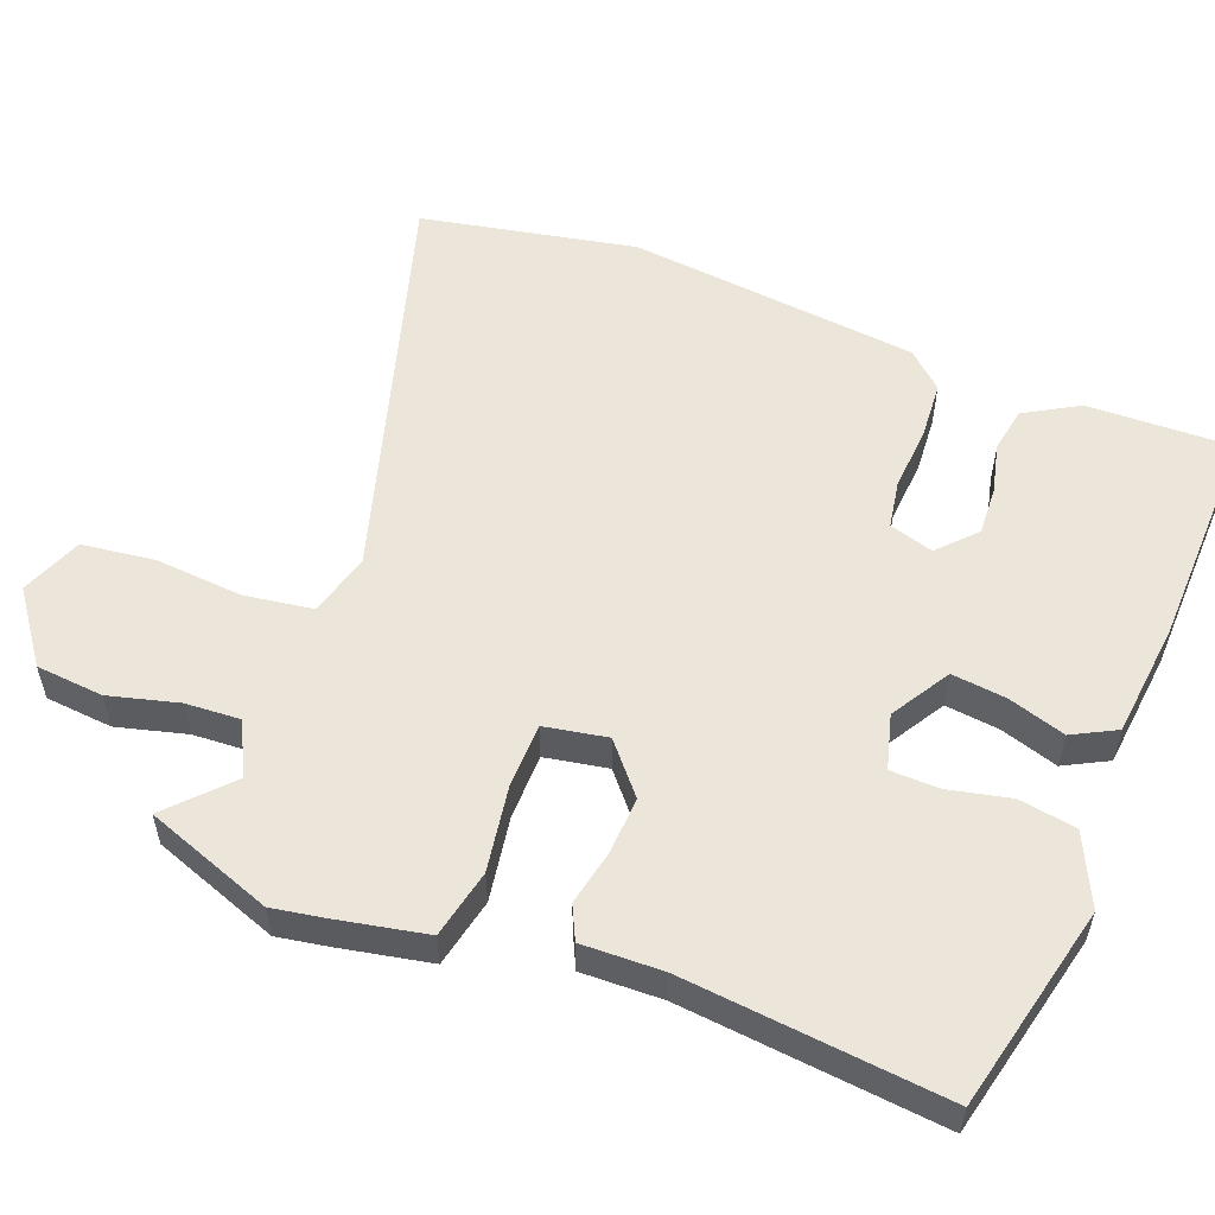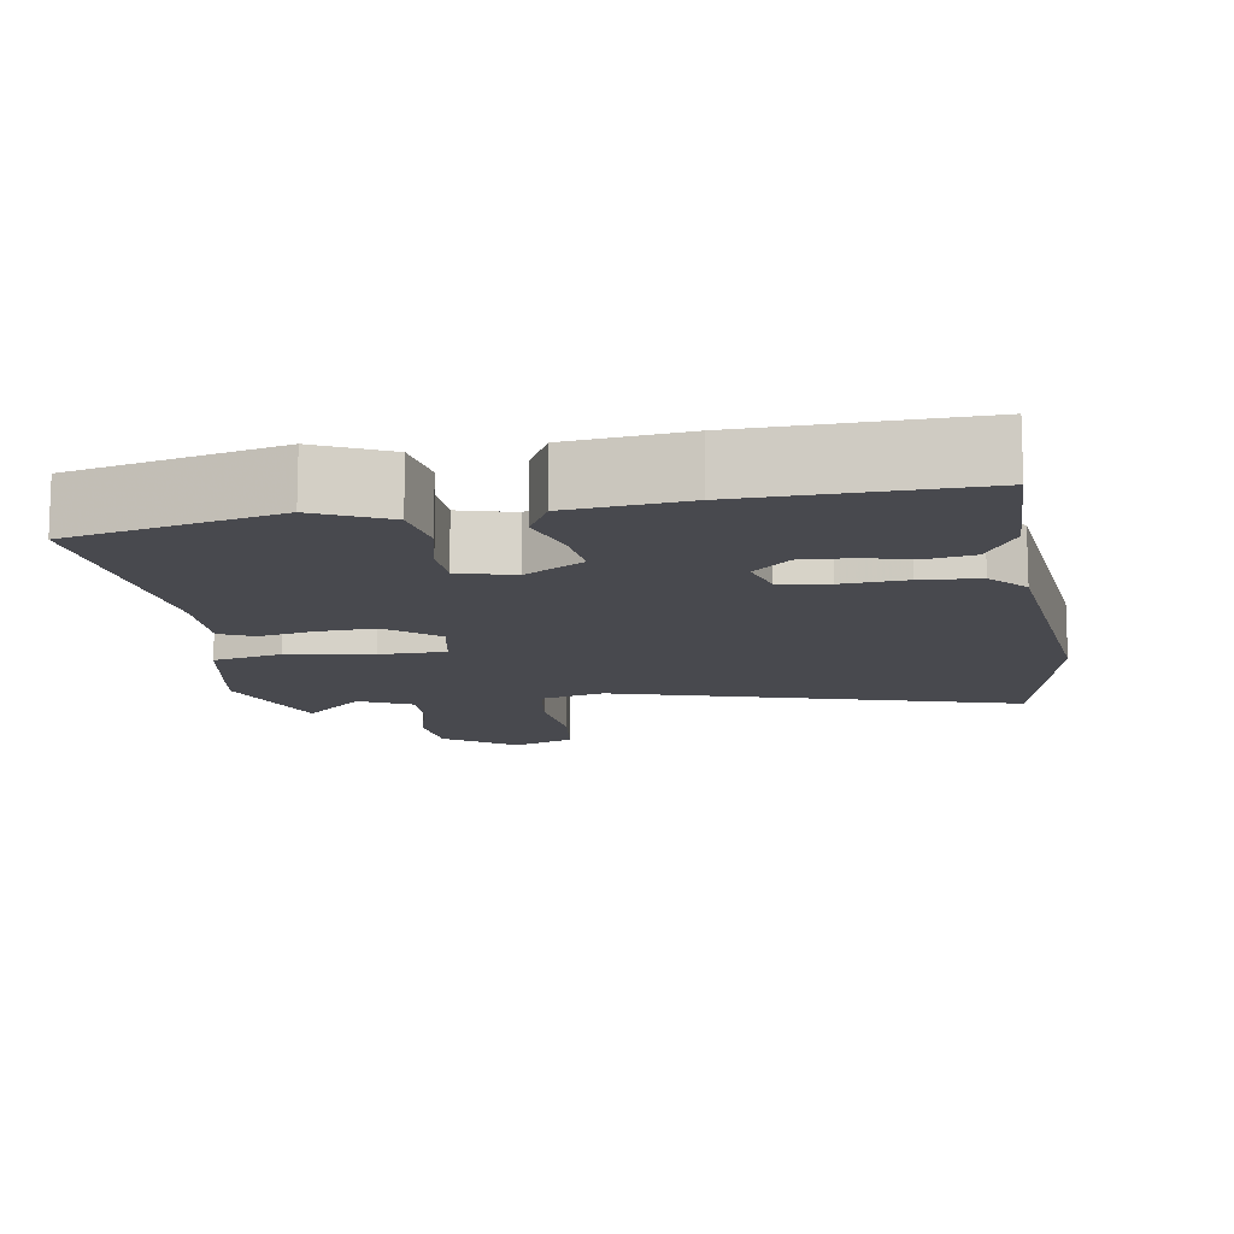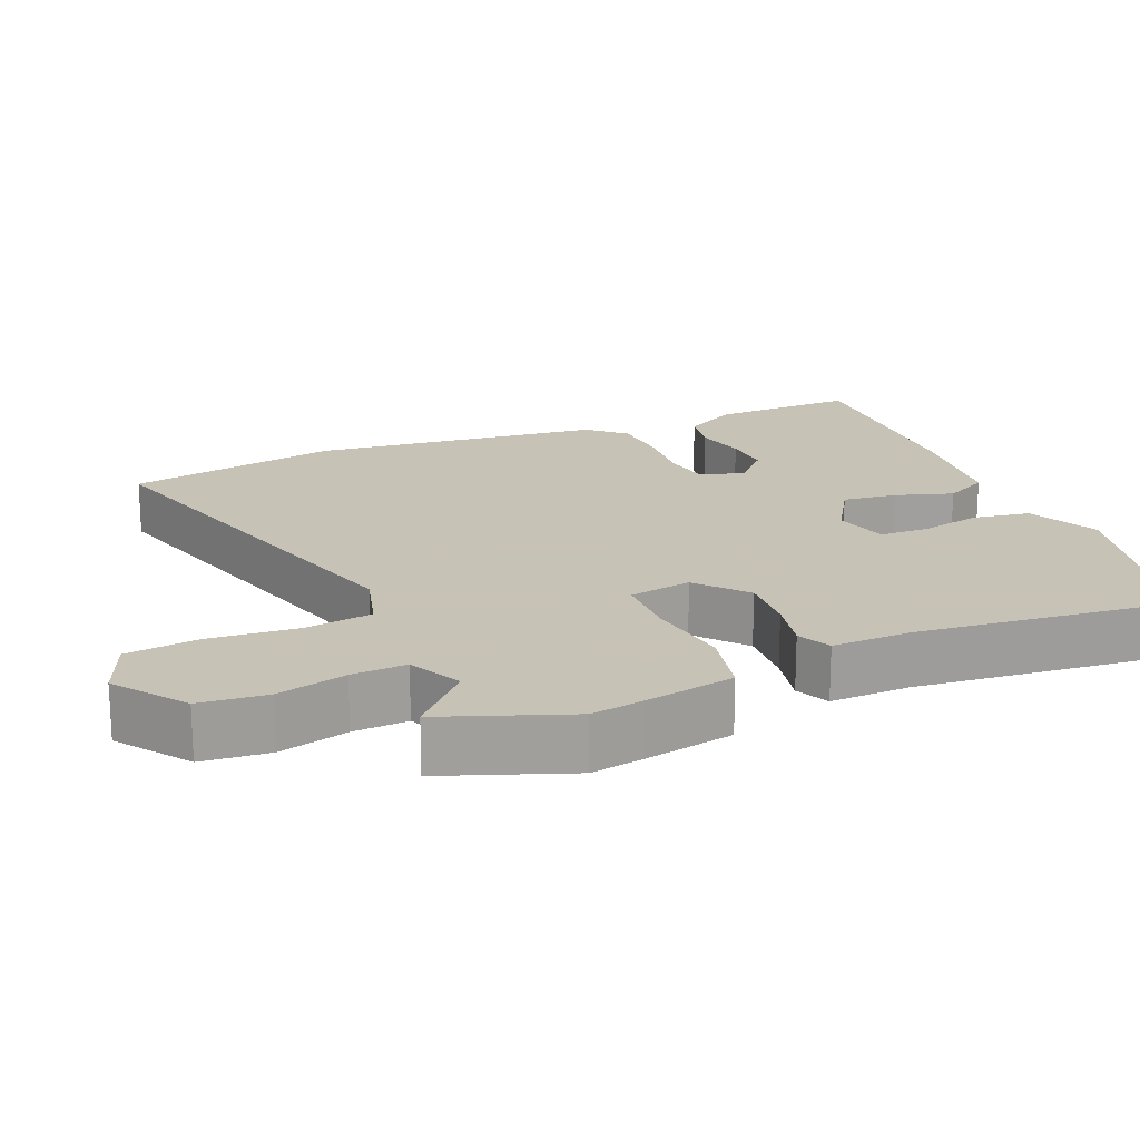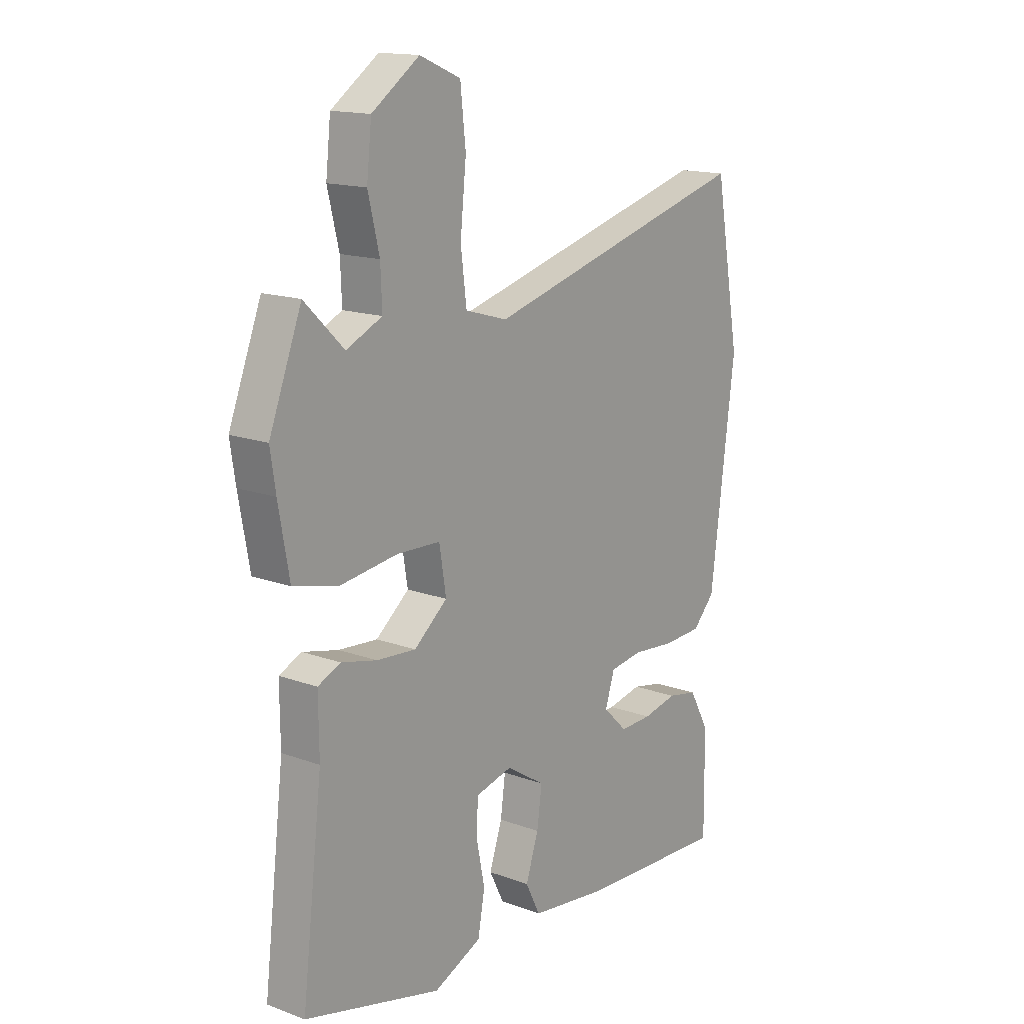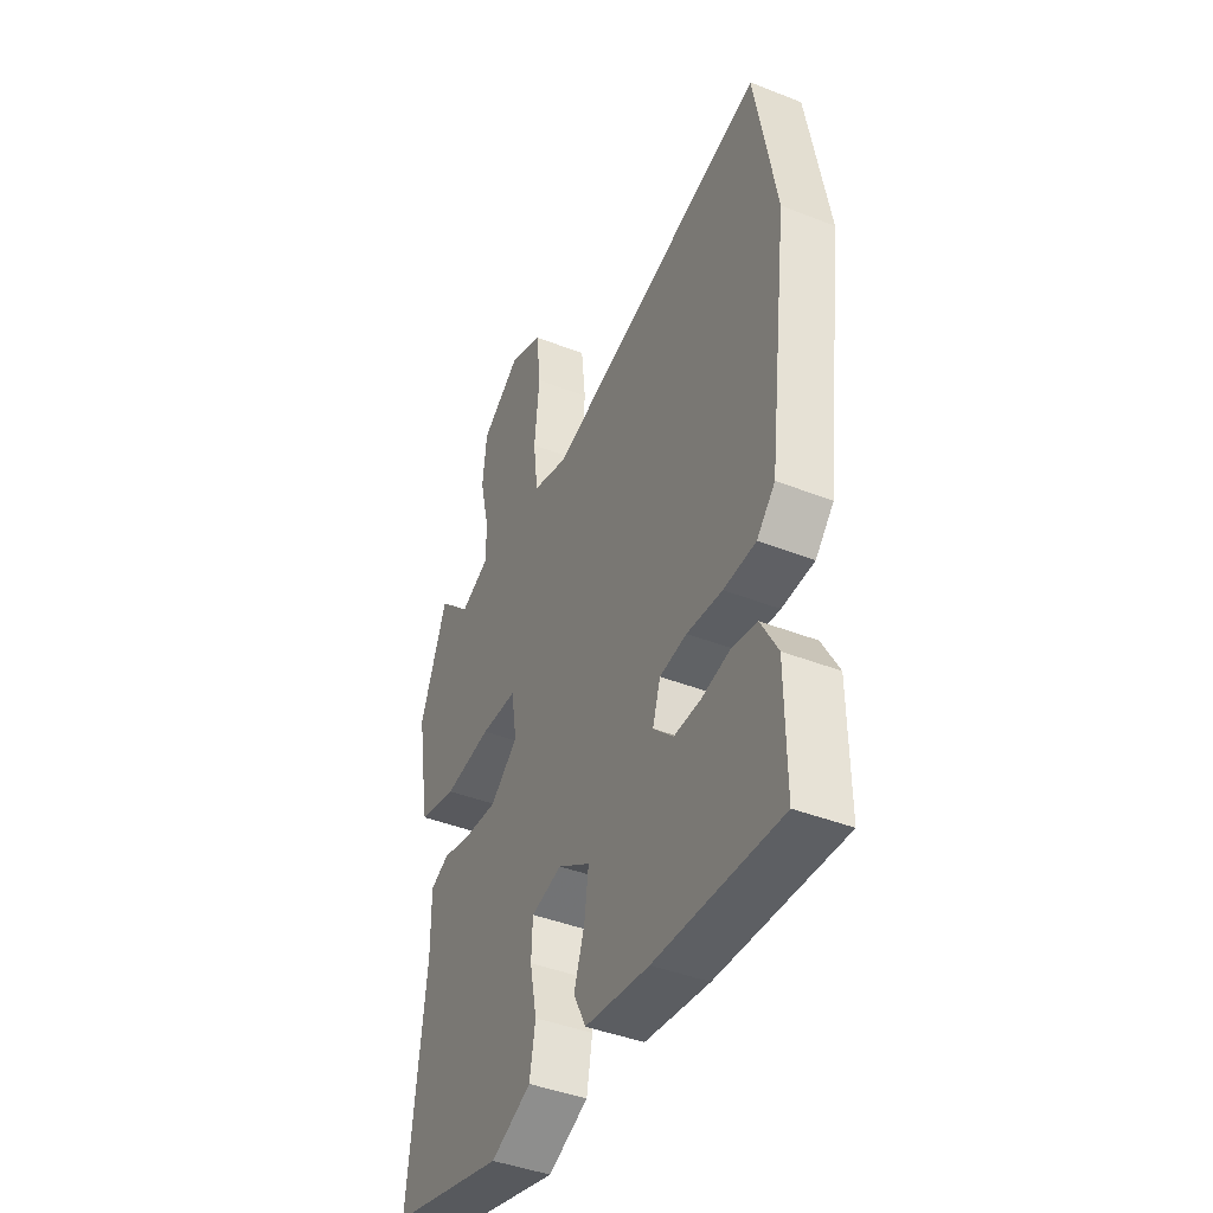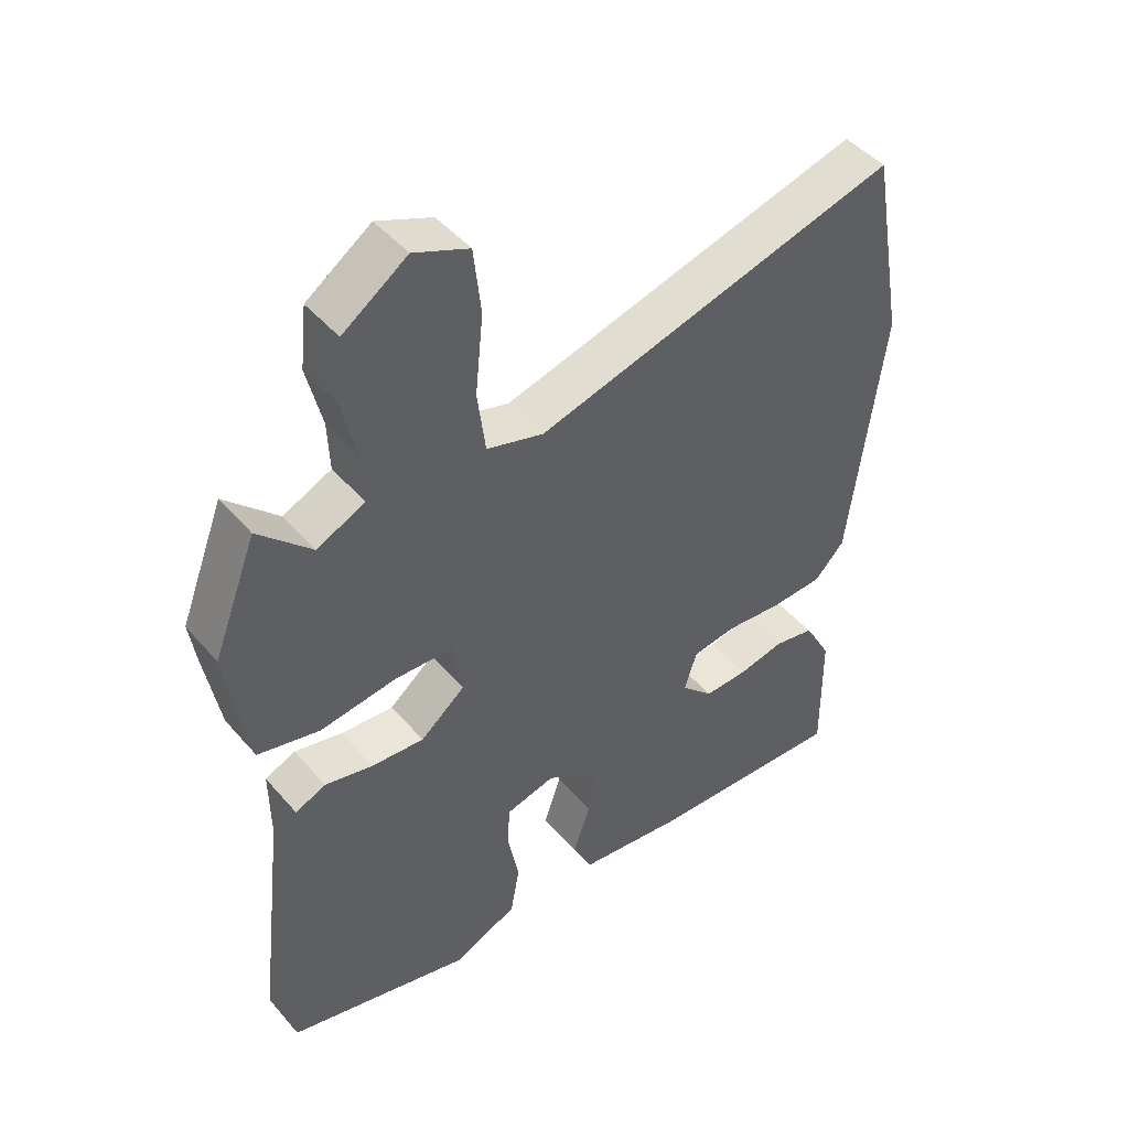
<metadata>
{"format":"obj","ext":"obj","renderer":"f3d","projection":"perspective","resolution":1024,"background":"white","views":[{"elev":55.4,"azim":110.1,"up":"+Y"},{"elev":-12.6,"azim":-172.0,"up":"+Y"},{"elev":19.1,"azim":66.4,"up":"+Y"},{"elev":15.4,"azim":127.7,"up":"+Z"},{"elev":-42.4,"azim":-115.1,"up":"+Z"},{"elev":46.2,"azim":141.9,"up":"+Z"}]}
</metadata>
<code>
v 0.482 0.07 0.546
v 0.548 0.07 0.374
v 0.537 0.07 0.302
v 0.515 0.07 0.179
v 0.422 0.07 0.157
v 0.306 0.07 0.173
v 0.217 0.07 0.17
v 0.203 0.07 0.084
v 0.271 0.07 0.028
v 0.351 0.07 0.034
v 0.424 0.07 0.051
v 0.47 0.07 0.03
v 0.469 0.07 -0.08
v 0.511 0.07 -0.435
v 0.232 0.07 -0.506
v 0.134 0.07 -0.462
v 0.12 0.07 -0.384
v 0.137 0.07 -0.299
v 0.134 0.07 -0.233
v 0.059 0.07 -0.214
v -0.02 0.07 -0.264
v -0.01 0.07 -0.338
v 0.016 0.07 -0.416
v -0.014 0.07 -0.476
v -0.171 0.07 -0.496
v -0.476 0.07 -0.51
v -0.474 0.07 -0.311
v -0.433 0.07 -0.237
v -0.372 0.07 -0.225
v -0.302 0.07 -0.24
v -0.236 0.07 -0.242
v -0.187 0.07 -0.194
v -0.206 0.07 -0.134
v -0.272 0.07 -0.124
v -0.359 0.07 -0.132
v -0.438 0.07 -0.128
v -0.483 0.07 -0.08
v -0.533 0.07 0.316
v -0.481 0.07 0.609
v 0.068 0.07 0.459
v 0.154 0.07 0.484
v 0.166 0.07 0.578
v 0.154 0.07 0.697
v 0.165 0.07 0.797
v 0.248 0.07 0.832
v 0.345 0.07 0.764
v 0.355 0.07 0.672
v 0.332 0.07 0.577
v 0.329 0.07 0.502
v 0.402 0.07 0.468
v 0.482 0 0.546
v 0.548 0 0.374
v 0.537 0 0.302
v 0.515 0 0.179
v 0.422 0 0.157
v 0.306 0 0.173
v 0.217 0 0.17
v 0.203 0 0.084
v 0.271 0 0.028
v 0.351 0 0.034
v 0.424 0 0.051
v 0.47 0 0.03
v 0.469 0 -0.08
v 0.511 0 -0.435
v 0.232 0 -0.506
v 0.134 0 -0.462
v 0.12 0 -0.384
v 0.137 0 -0.299
v 0.134 0 -0.233
v 0.059 0 -0.214
v -0.02 0 -0.264
v -0.01 0 -0.338
v 0.016 0 -0.416
v -0.014 0 -0.476
v -0.171 0 -0.496
v -0.476 0 -0.51
v -0.474 0 -0.311
v -0.433 0 -0.237
v -0.372 0 -0.225
v -0.302 0 -0.24
v -0.236 0 -0.242
v -0.187 0 -0.194
v -0.206 0 -0.134
v -0.272 0 -0.124
v -0.359 0 -0.132
v -0.438 0 -0.128
v -0.483 0 -0.08
v -0.533 0 0.316
v -0.481 0 0.609
v 0.068 0 0.459
v 0.154 0 0.484
v 0.166 0 0.578
v 0.154 0 0.697
v 0.165 0 0.797
v 0.248 0 0.832
v 0.345 0 0.764
v 0.355 0 0.672
v 0.332 0 0.577
v 0.329 0 0.502
v 0.402 0 0.468
f 46 47 48
f 45 46 48
f 44 45 48
f 43 44 48
f 42 43 48
f 41 42 48 49
f 40 41 49 50
f 38 39 40
f 37 38 40
f 36 37 40
f 35 36 40
f 34 35 40
f 33 34 40 50
f 28 29 30
f 27 28 30
f 26 27 30
f 25 26 30
f 24 25 30
f 23 24 30
f 22 23 30
f 21 22 30 31
f 20 21 31 32
f 16 17 18
f 15 16 18
f 14 15 18
f 13 14 18
f 13 18 19
f 12 13 19
f 11 12 19
f 10 11 19
f 9 10 19 20
f 4 5 6
f 3 4 6
f 2 3 6
f 1 2 6
f 50 1 6
f 50 6 7
f 33 50 7
f 20 32 33
f 9 20 33
f 8 9 33
f 7 8 33
f 98 97 96
f 98 96 95
f 98 95 94
f 98 94 93
f 98 93 92
f 99 98 92 91
f 100 99 91 90
f 90 89 88
f 90 88 87
f 90 87 86
f 90 86 85
f 90 85 84
f 100 90 84 83
f 80 79 78
f 80 78 77
f 80 77 76
f 80 76 75
f 80 75 74
f 80 74 73
f 80 73 72
f 81 80 72 71
f 82 81 71 70
f 68 67 66
f 68 66 65
f 68 65 64
f 68 64 63
f 69 68 63
f 69 63 62
f 69 62 61
f 69 61 60
f 70 69 60 59
f 56 55 54
f 56 54 53
f 56 53 52
f 56 52 51
f 56 51 100
f 57 56 100
f 57 100 83
f 83 82 70
f 83 70 59
f 83 59 58
f 83 58 57
f 1 51 52 2
f 2 52 53 3
f 3 53 54 4
f 4 54 55 5
f 5 55 56 6
f 6 56 57 7
f 7 57 58 8
f 8 58 59 9
f 9 59 60 10
f 10 60 61 11
f 11 61 62 12
f 12 62 63 13
f 13 63 64 14
f 14 64 65 15
f 15 65 66 16
f 16 66 67 17
f 17 67 68 18
f 18 68 69 19
f 19 69 70 20
f 20 70 71 21
f 21 71 72 22
f 22 72 73 23
f 23 73 74 24
f 24 74 75 25
f 25 75 76 26
f 26 76 77 27
f 27 77 78 28
f 28 78 79 29
f 29 79 80 30
f 30 80 81 31
f 31 81 82 32
f 32 82 83 33
f 33 83 84 34
f 34 84 85 35
f 35 85 86 36
f 36 86 87 37
f 37 87 88 38
f 38 88 89 39
f 39 89 90 40
f 40 90 91 41
f 41 91 92 42
f 42 92 93 43
f 43 93 94 44
f 44 94 95 45
f 45 95 96 46
f 46 96 97 47
f 47 97 98 48
f 48 98 99 49
f 49 99 100 50
f 50 100 51 1

</code>
